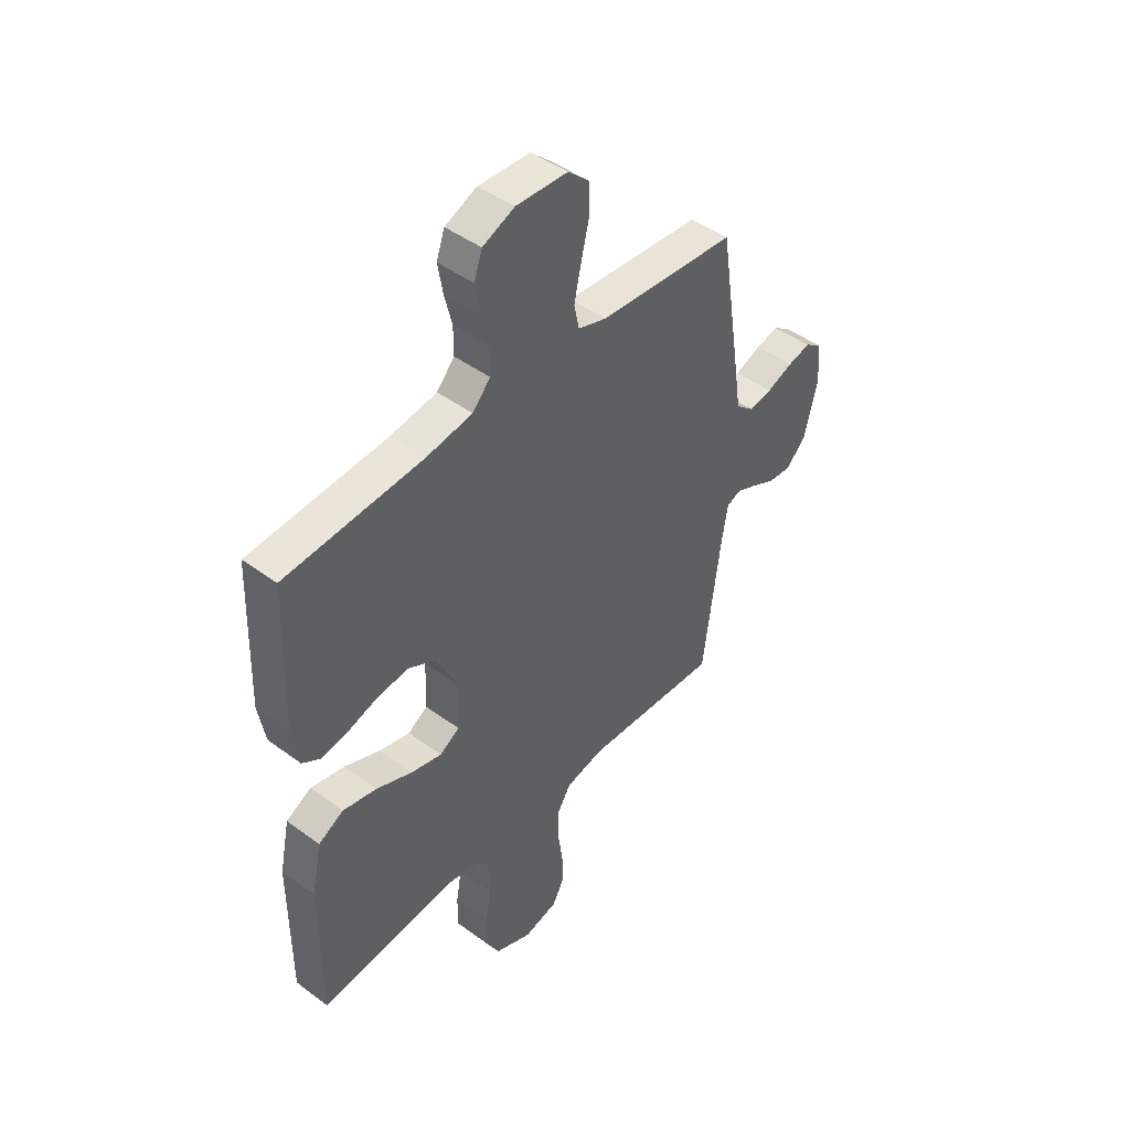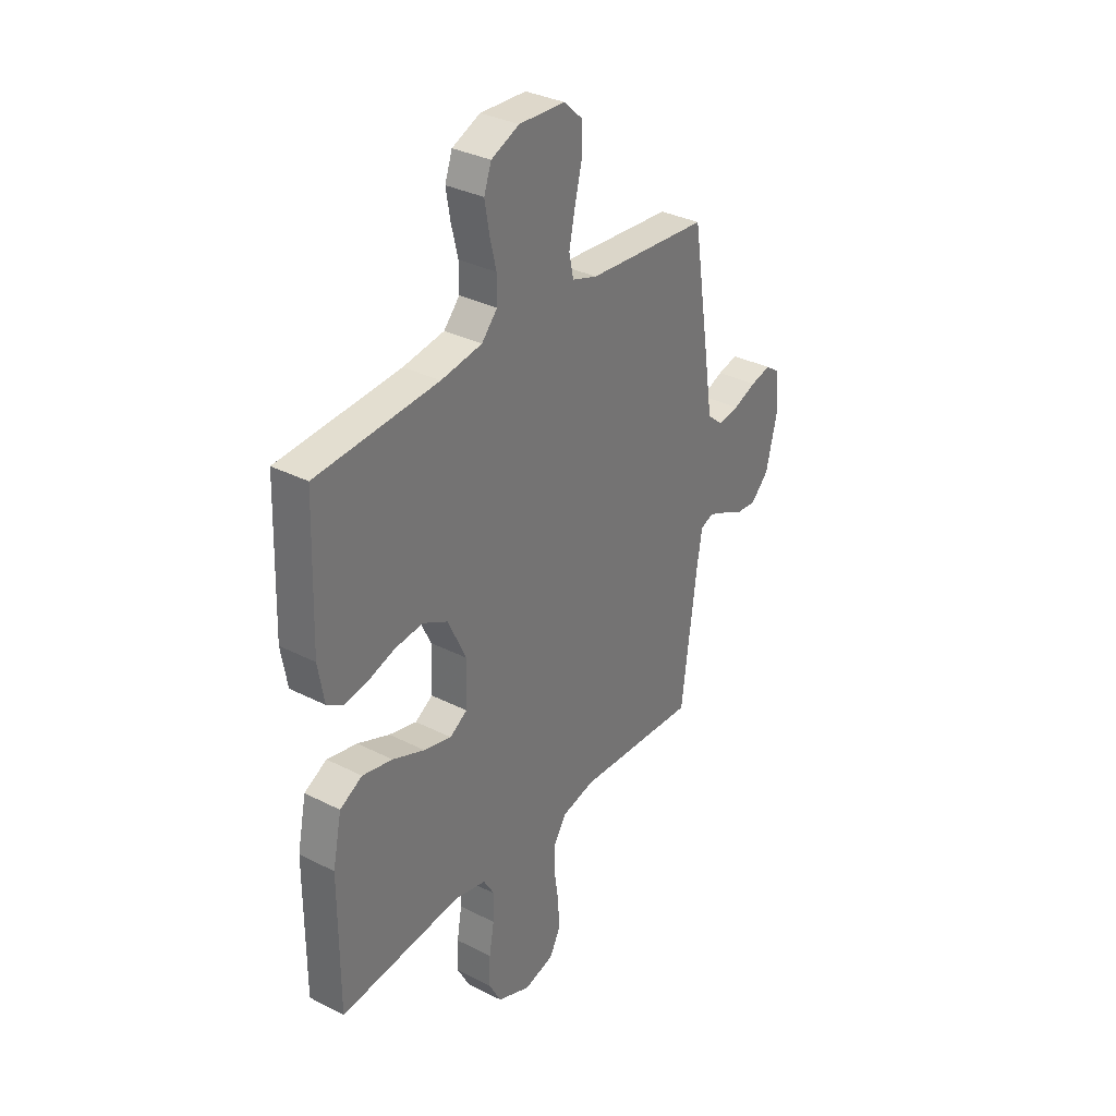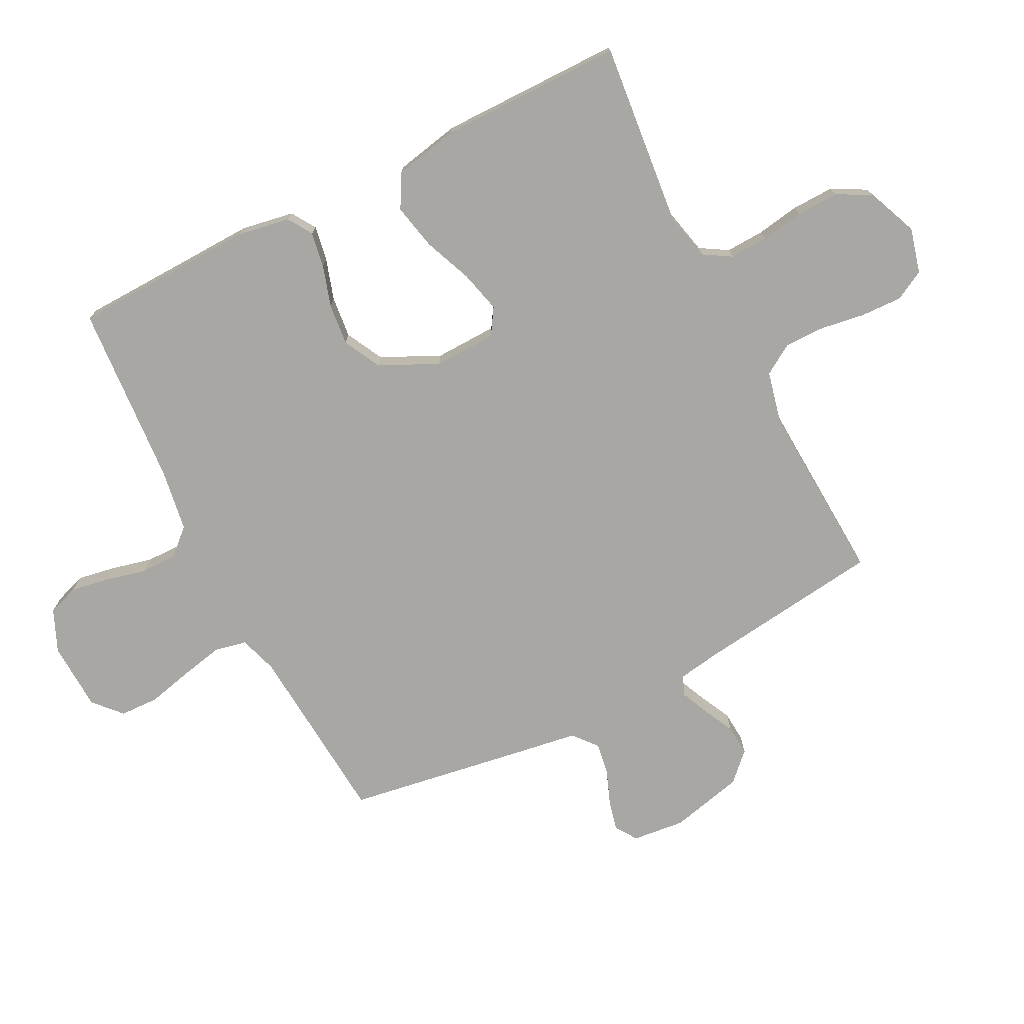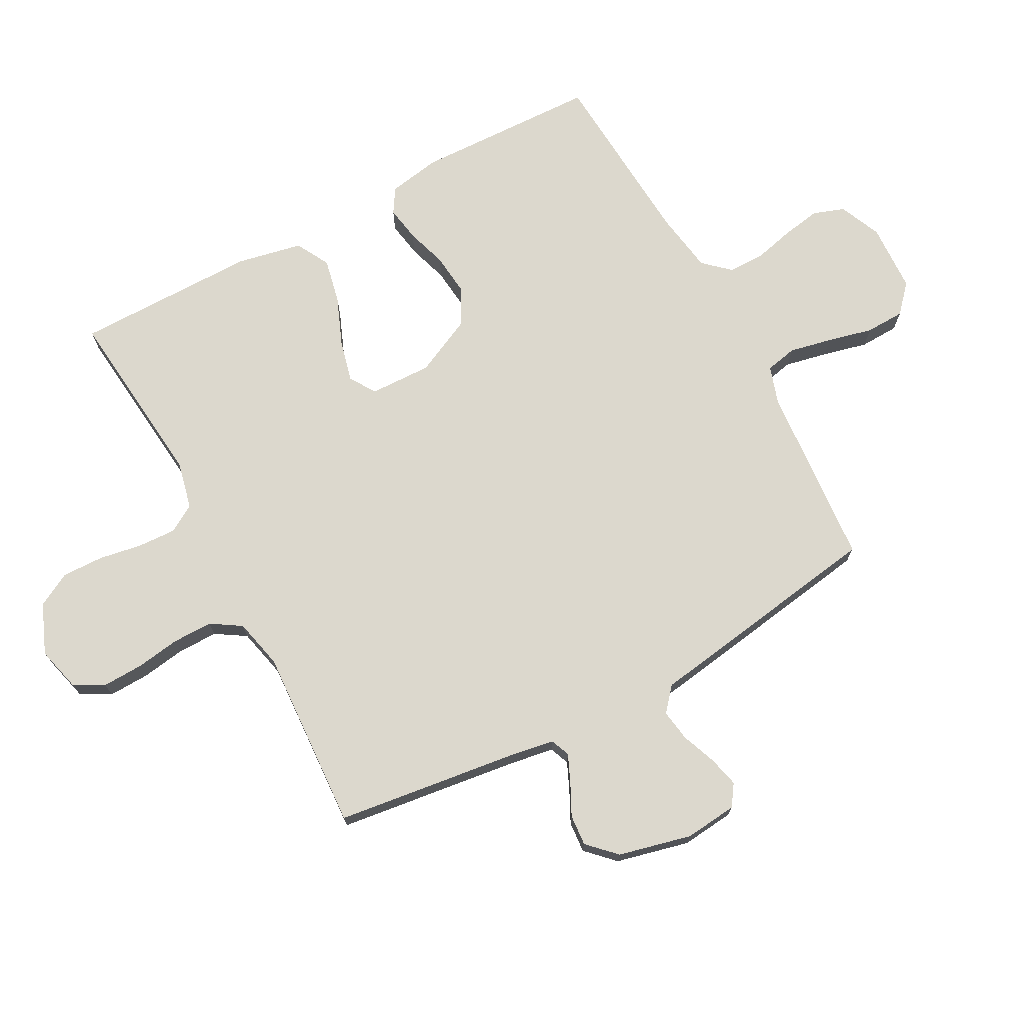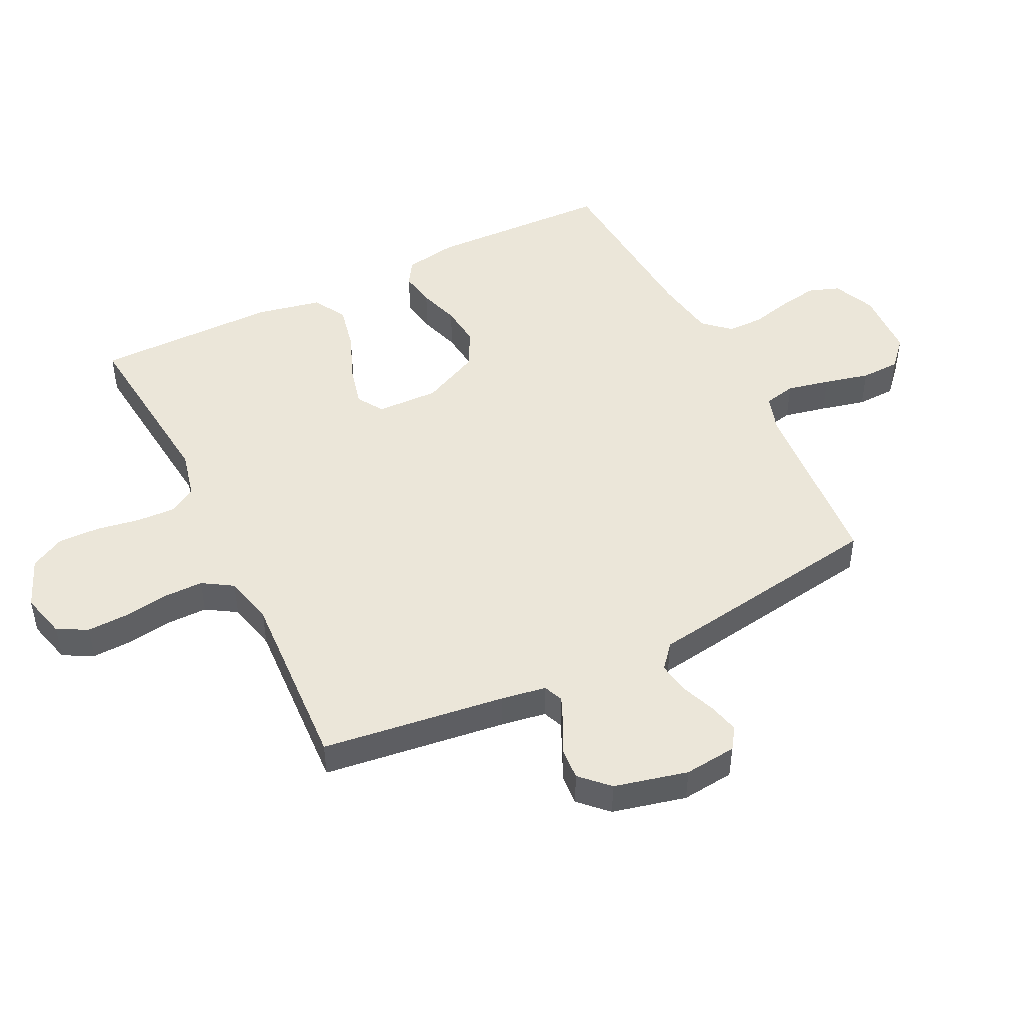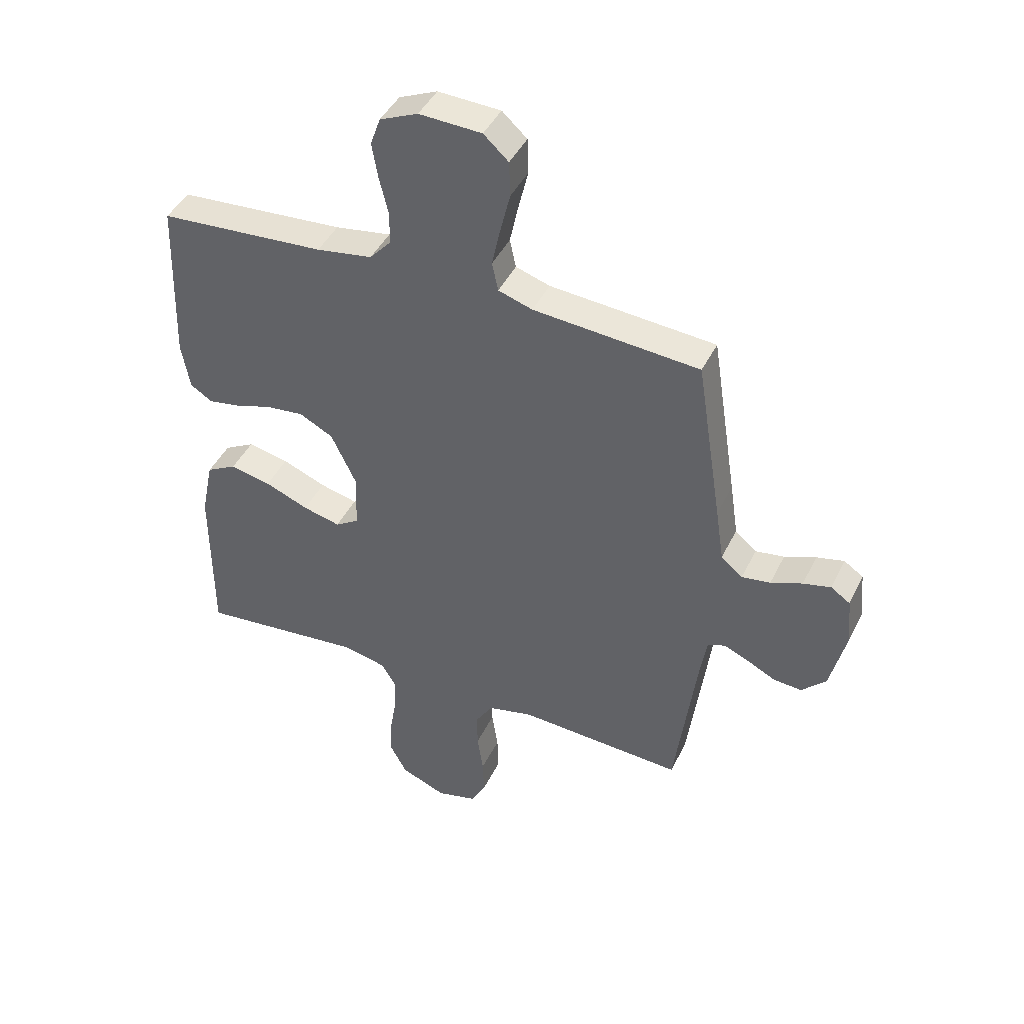
<metadata>
{"format":"obj","ext":"obj","renderer":"f3d","projection":"perspective","resolution":1024,"background":"white","views":[{"elev":45.4,"azim":130.4,"up":"+Z"},{"elev":33.3,"azim":125.0,"up":"+Z"},{"elev":-74.5,"azim":116.9,"up":"+Y"},{"elev":72.4,"azim":-118.3,"up":"+Y"},{"elev":47.5,"azim":-116.4,"up":"+Y"},{"elev":43.6,"azim":-155.3,"up":"+Z"}]}
</metadata>
<code>
v -0.5 0.07 0.5
v -0.2 0.07 0.524
v -0.138 0.07 0.544
v -0.127 0.07 0.596
v -0.142 0.07 0.666
v -0.16 0.07 0.74
v -0.158 0.07 0.804
v -0.113 0.07 0.845
v 0 0.07 0.85
v 0.069 0.07 0.82
v 0.087 0.07 0.769
v 0.076 0.07 0.705
v 0.06 0.07 0.639
v 0.06 0.07 0.58
v 0.099 0.07 0.537
v 0.2 0.07 0.521
v 0.5 0.07 0.5
v 0.51 0.07 0.2
v 0.495 0.07 0.114
v 0.455 0.07 0.089
v 0.397 0.07 0.099
v 0.33 0.07 0.12
v 0.262 0.07 0.127
v 0.201 0.07 0.095
v 0.156 0.07 0
v 0.159 0.07 -0.102
v 0.202 0.07 -0.129
v 0.27 0.07 -0.112
v 0.349 0.07 -0.08
v 0.423 0.07 -0.064
v 0.478 0.07 -0.094
v 0.5 0.07 -0.2
v 0.5 0.07 -0.5
v 0.2 0.07 -0.47
v 0.122 0.07 -0.488
v 0.095 0.07 -0.533
v 0.098 0.07 -0.596
v 0.11 0.07 -0.666
v 0.112 0.07 -0.735
v 0.082 0.07 -0.791
v 0 0.07 -0.825
v -0.074 0.07 -0.806
v -0.1 0.07 -0.757
v -0.098 0.07 -0.69
v -0.087 0.07 -0.617
v -0.087 0.07 -0.551
v -0.118 0.07 -0.502
v -0.2 0.07 -0.483
v -0.5 0.07 -0.5
v -0.539 0.07 -0.2
v -0.551 0.07 -0.127
v -0.583 0.07 -0.114
v -0.628 0.07 -0.134
v -0.68 0.07 -0.16
v -0.731 0.07 -0.164
v -0.775 0.07 -0.12
v -0.804 0.07 0
v -0.795 0.07 0.086
v -0.76 0.07 0.11
v -0.71 0.07 0.098
v -0.653 0.07 0.076
v -0.601 0.07 0.068
v -0.562 0.07 0.101
v -0.547 0.07 0.2
v -0.5 0 0.5
v -0.2 0 0.524
v -0.138 0 0.544
v -0.127 0 0.596
v -0.142 0 0.666
v -0.16 0 0.74
v -0.158 0 0.804
v -0.113 0 0.845
v 0 0 0.85
v 0.069 0 0.82
v 0.087 0 0.769
v 0.076 0 0.705
v 0.06 0 0.639
v 0.06 0 0.58
v 0.099 0 0.537
v 0.2 0 0.521
v 0.5 0 0.5
v 0.51 0 0.2
v 0.495 0 0.114
v 0.455 0 0.089
v 0.397 0 0.099
v 0.33 0 0.12
v 0.262 0 0.127
v 0.201 0 0.095
v 0.156 0 0
v 0.159 0 -0.102
v 0.202 0 -0.129
v 0.27 0 -0.112
v 0.349 0 -0.08
v 0.423 0 -0.064
v 0.478 0 -0.094
v 0.5 0 -0.2
v 0.5 0 -0.5
v 0.2 0 -0.47
v 0.122 0 -0.488
v 0.095 0 -0.533
v 0.098 0 -0.596
v 0.11 0 -0.666
v 0.112 0 -0.735
v 0.082 0 -0.791
v 0 0 -0.825
v -0.074 0 -0.806
v -0.1 0 -0.757
v -0.098 0 -0.69
v -0.087 0 -0.617
v -0.087 0 -0.551
v -0.118 0 -0.502
v -0.2 0 -0.483
v -0.5 0 -0.5
v -0.539 0 -0.2
v -0.551 0 -0.127
v -0.583 0 -0.114
v -0.628 0 -0.134
v -0.68 0 -0.16
v -0.731 0 -0.164
v -0.775 0 -0.12
v -0.804 0 0
v -0.795 0 0.086
v -0.76 0 0.11
v -0.71 0 0.098
v -0.653 0 0.076
v -0.601 0 0.068
v -0.562 0 0.101
v -0.547 0 0.2
f 63 64 1 2
f 59 60 61
f 58 59 61
f 57 58 61
f 56 57 61
f 55 56 61
f 54 55 61
f 53 54 61
f 52 53 61 62
f 51 52 62 63
f 48 49 50
f 63 2 3
f 51 63 3
f 50 51 3
f 48 50 3
f 47 48 3
f 43 44 45
f 42 43 45
f 41 42 45
f 40 41 45
f 39 40 45
f 38 39 45
f 37 38 45
f 36 37 45 46
f 47 3 4
f 46 47 4
f 36 46 4
f 35 36 4
f 32 33 34
f 31 32 34
f 30 31 34
f 29 30 34
f 28 29 34
f 27 28 34 35
f 20 21 22
f 19 20 22
f 18 19 22
f 17 18 22
f 16 17 22
f 15 16 22 23
f 14 15 23 24
f 11 12 13
f 10 11 13
f 9 10 13
f 8 9 13
f 7 8 13
f 6 7 13
f 5 6 13
f 5 13 14
f 14 24 25
f 5 14 25
f 4 5 25
f 26 27 35
f 4 25 26 35
f 66 65 128 127
f 125 124 123
f 125 123 122
f 125 122 121
f 125 121 120
f 125 120 119
f 125 119 118
f 125 118 117
f 126 125 117 116
f 127 126 116 115
f 114 113 112
f 67 66 127
f 67 127 115
f 67 115 114
f 67 114 112
f 67 112 111
f 109 108 107
f 109 107 106
f 109 106 105
f 109 105 104
f 109 104 103
f 109 103 102
f 109 102 101
f 110 109 101 100
f 68 67 111
f 68 111 110
f 68 110 100
f 68 100 99
f 98 97 96
f 98 96 95
f 98 95 94
f 98 94 93
f 98 93 92
f 99 98 92 91
f 86 85 84
f 86 84 83
f 86 83 82
f 86 82 81
f 86 81 80
f 87 86 80 79
f 88 87 79 78
f 77 76 75
f 77 75 74
f 77 74 73
f 77 73 72
f 77 72 71
f 77 71 70
f 77 70 69
f 78 77 69
f 89 88 78
f 89 78 69
f 89 69 68
f 99 91 90
f 99 90 89 68
f 1 65 66 2
f 2 66 67 3
f 3 67 68 4
f 4 68 69 5
f 5 69 70 6
f 6 70 71 7
f 7 71 72 8
f 8 72 73 9
f 9 73 74 10
f 10 74 75 11
f 11 75 76 12
f 12 76 77 13
f 13 77 78 14
f 14 78 79 15
f 15 79 80 16
f 16 80 81 17
f 17 81 82 18
f 18 82 83 19
f 19 83 84 20
f 20 84 85 21
f 21 85 86 22
f 22 86 87 23
f 23 87 88 24
f 24 88 89 25
f 25 89 90 26
f 26 90 91 27
f 27 91 92 28
f 28 92 93 29
f 29 93 94 30
f 30 94 95 31
f 31 95 96 32
f 32 96 97 33
f 33 97 98 34
f 34 98 99 35
f 35 99 100 36
f 36 100 101 37
f 37 101 102 38
f 38 102 103 39
f 39 103 104 40
f 40 104 105 41
f 41 105 106 42
f 42 106 107 43
f 43 107 108 44
f 44 108 109 45
f 45 109 110 46
f 46 110 111 47
f 47 111 112 48
f 48 112 113 49
f 49 113 114 50
f 50 114 115 51
f 51 115 116 52
f 52 116 117 53
f 53 117 118 54
f 54 118 119 55
f 55 119 120 56
f 56 120 121 57
f 57 121 122 58
f 58 122 123 59
f 59 123 124 60
f 60 124 125 61
f 61 125 126 62
f 62 126 127 63
f 63 127 128 64
f 64 128 65 1

</code>
